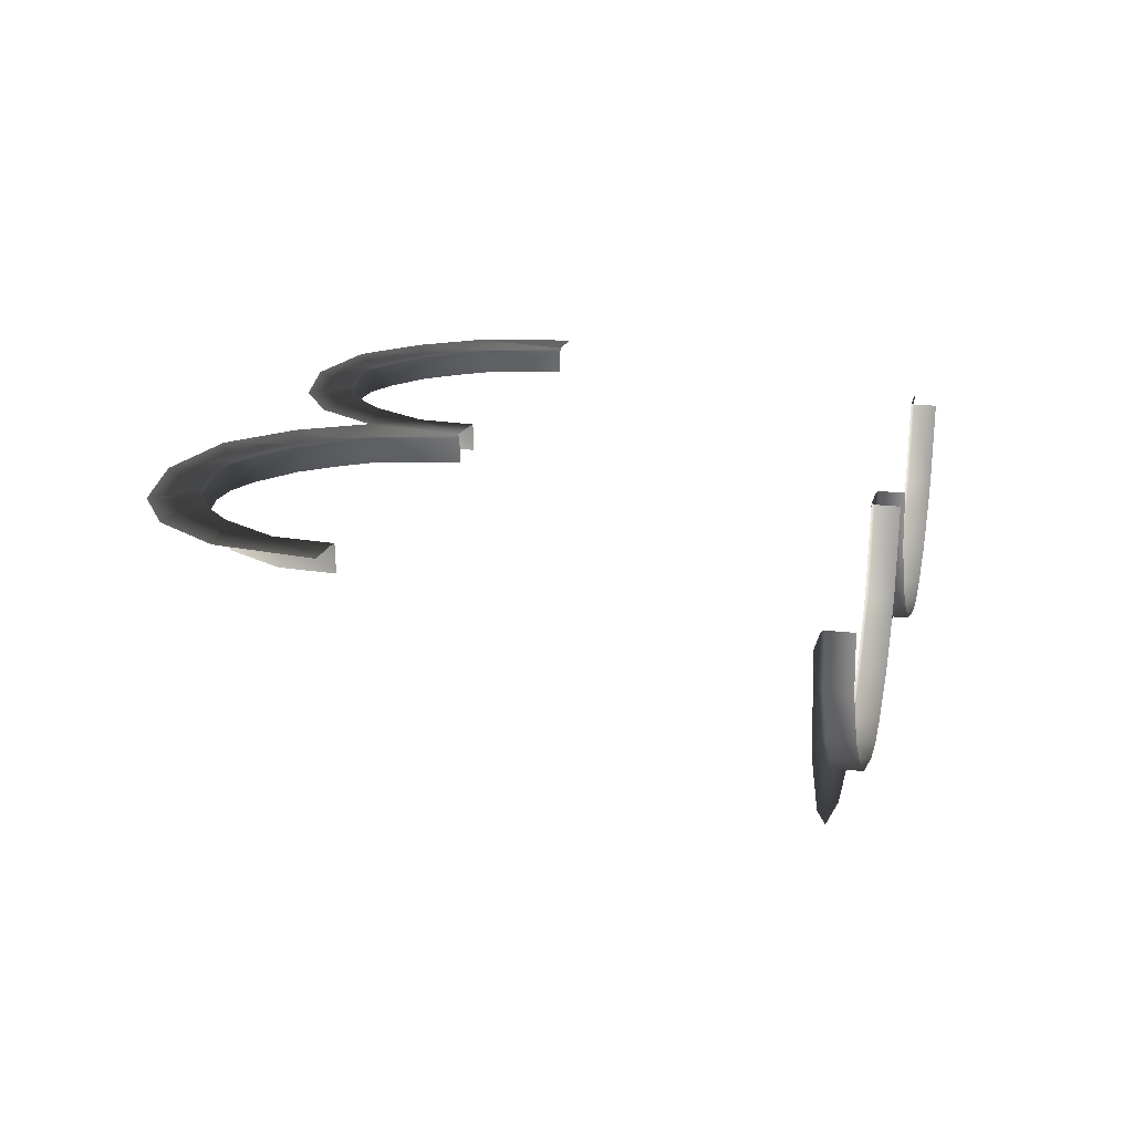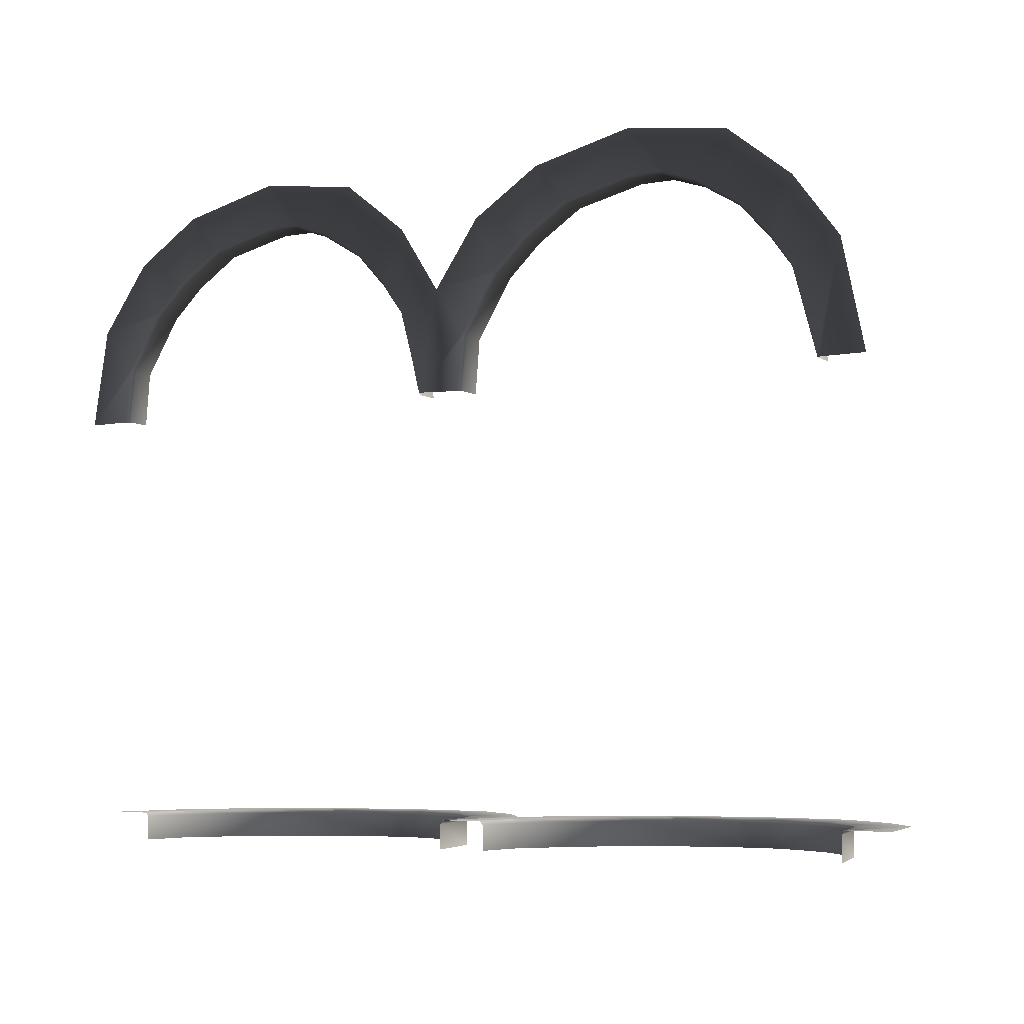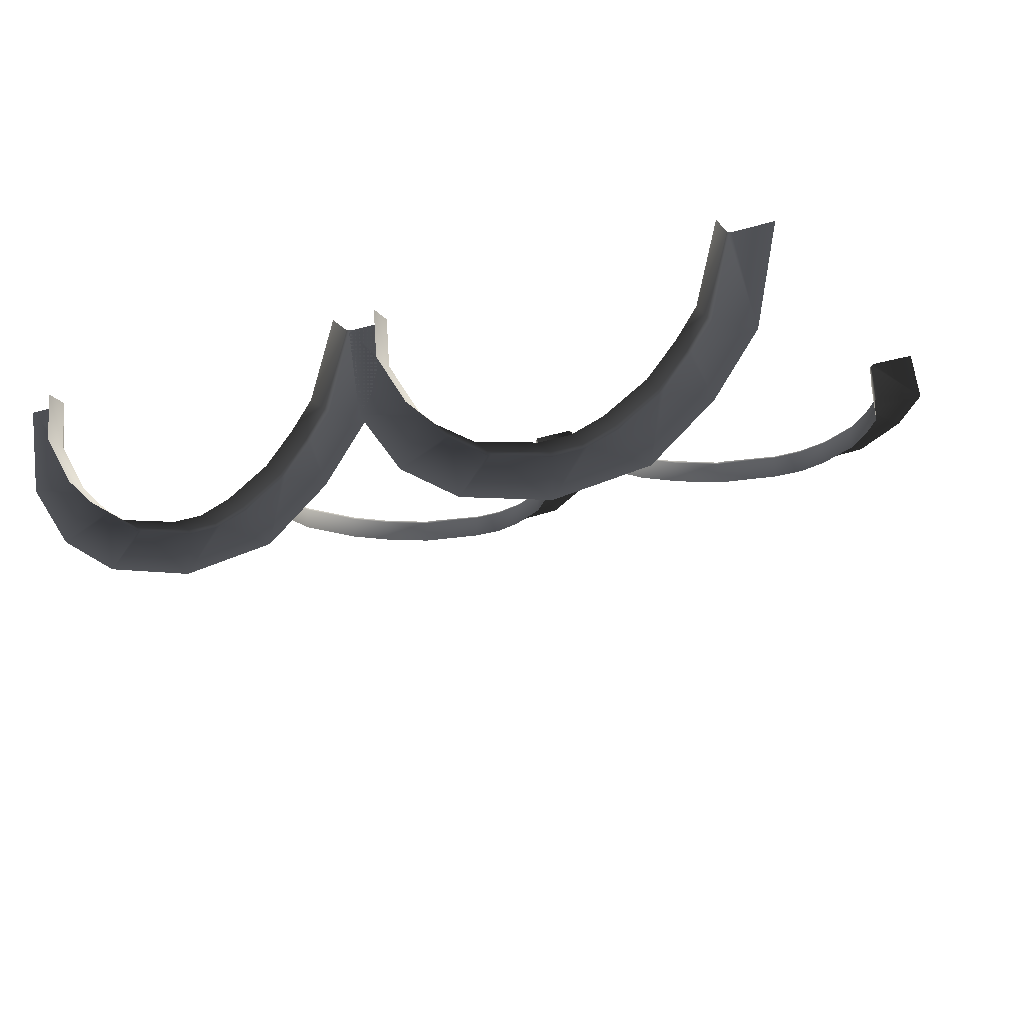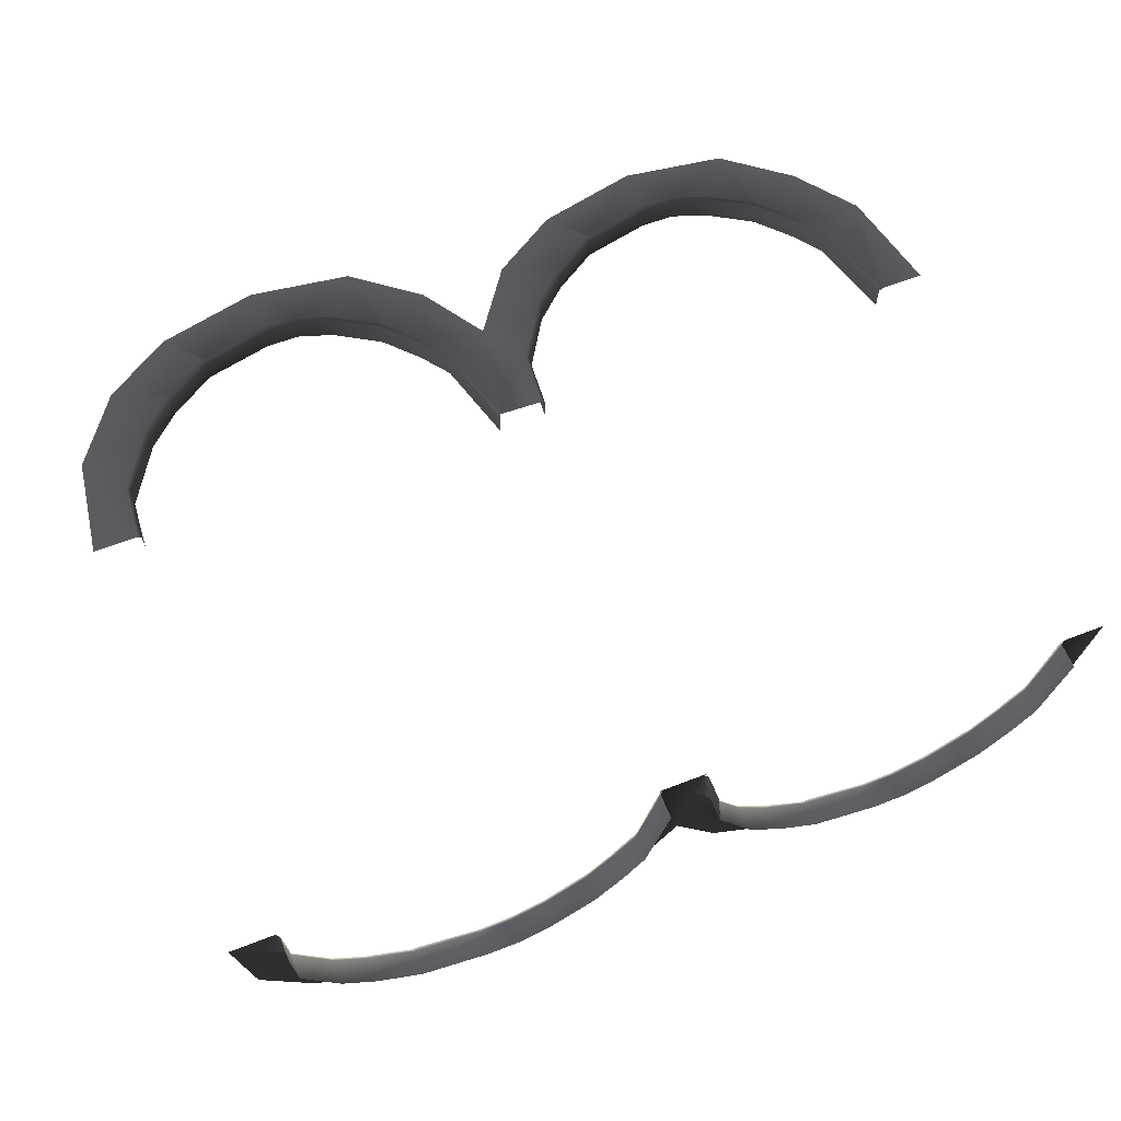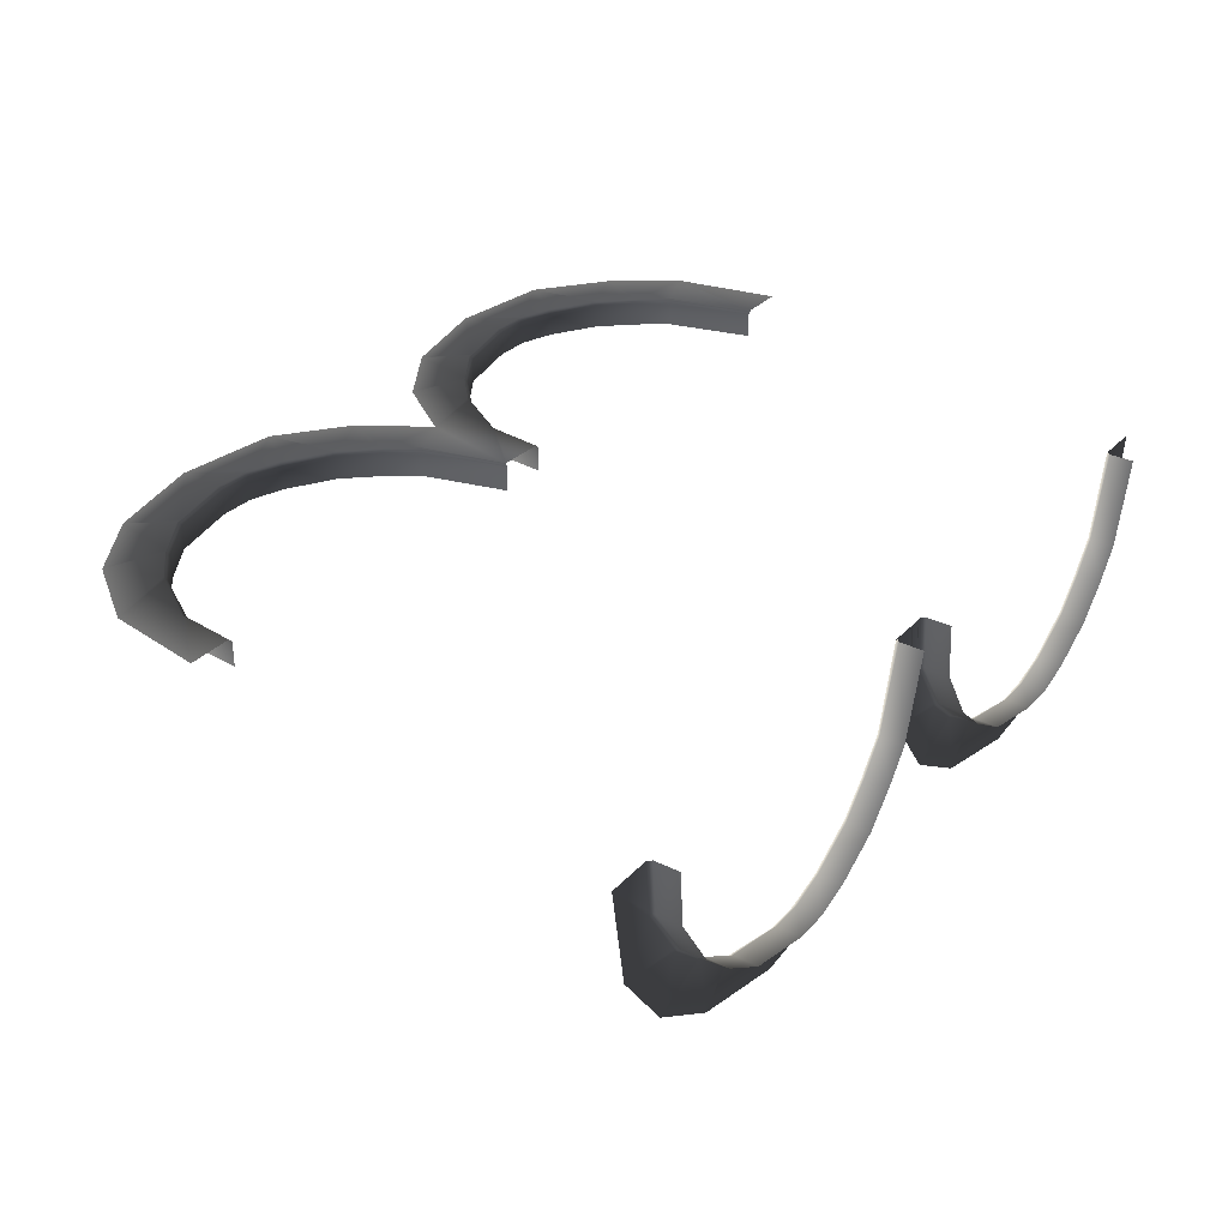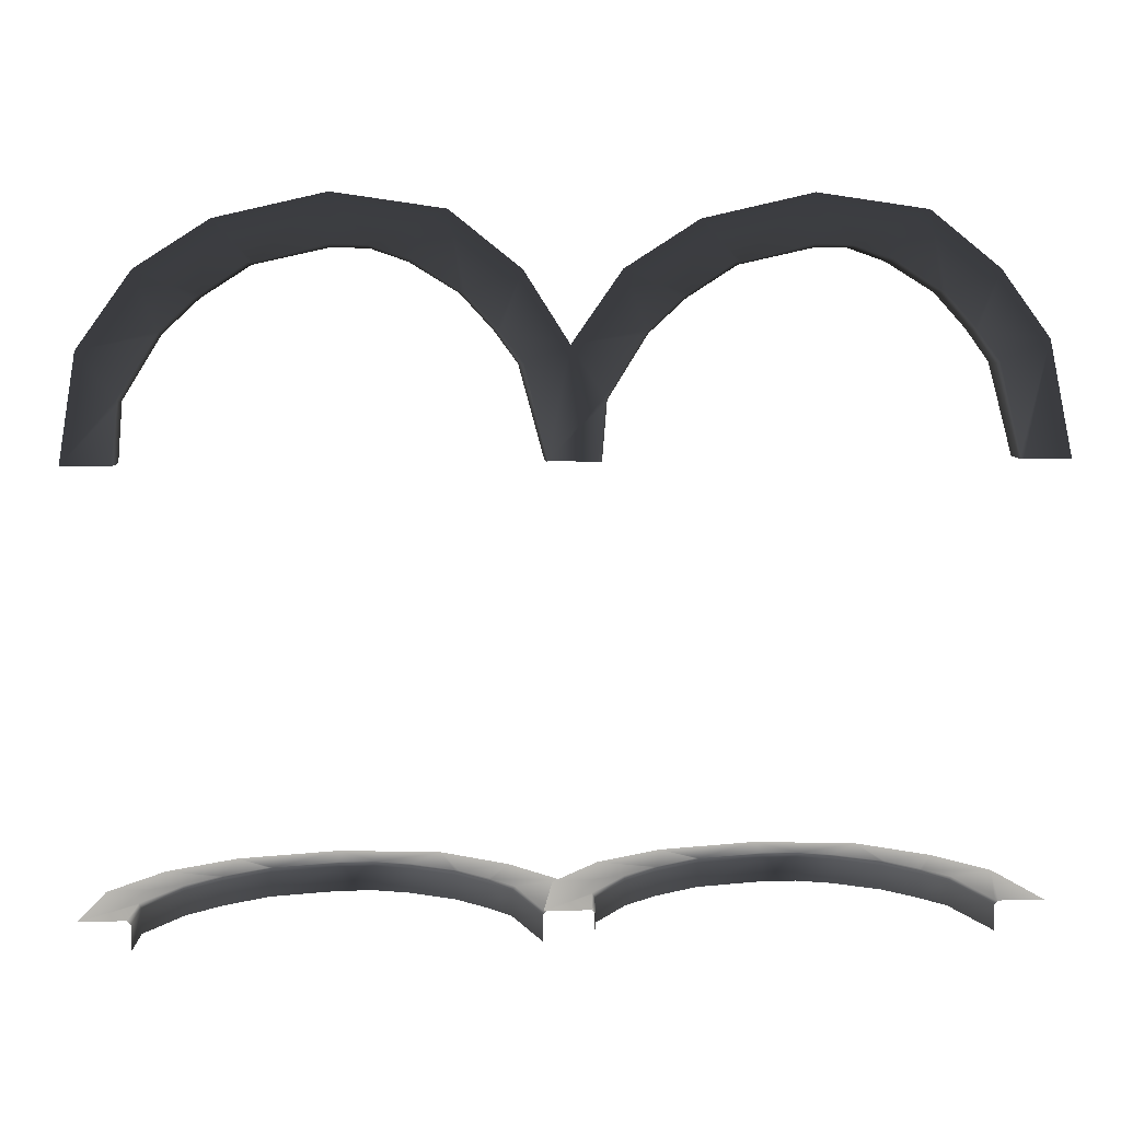
<metadata>
{"format":"obj","ext":"obj","renderer":"f3d","projection":"perspective","resolution":1024,"background":"white","views":[{"elev":18.0,"azim":103.8,"up":"+Y"},{"elev":-5.7,"azim":-148.8,"up":"+Z"},{"elev":-22.0,"azim":-151.7,"up":"+Y"},{"elev":61.3,"azim":158.3,"up":"+Y"},{"elev":31.5,"azim":125.1,"up":"+Y"},{"elev":7.7,"azim":175.2,"up":"+Z"}]}
</metadata>
<code>
v 0.5273 0.08368 5.577
v 0.7528 0.08367 5.87
v 0.09333 0.08368 5.752
v 0.5367 0.08368 6.447
v 0.776 0.08367 5.911
v 0.3074 0.08368 4.674
v 1.073 0.08368 6.236
v 1.229 0.08368 6.999
v 1.116 0.08368 6.261
v 1.562 0.08368 6.545
v 1.912 0.08368 6.658
v 2.312 0.08368 7.155
v 1.97 0.08368 6.672
v 2.312 0.08367 6.685
v 3.006 0.08368 6.513
v 3.386 0.08368 6.912
v 3.06 0.08368 6.517
v 3.507 0.08368 6.219
v 4.108 0.08368 6.451
v 3.55 0.08368 6.196
v 3.885 0.08367 5.886
v 4.641 0.08368 5.712
v 3.91 0.08367 5.843
v 4.277 0.08368 5.264
v 4.812 0.08368 4.655
v 4.28 0.08368 5.205
v 4.338 0.08368 4.655
v 3.035 0.04417 6.486
v 3.514 0.04417 6.18
v 3.514 -0.2197 6.18
v 3.035 -0.2197 6.486
v 2.312 0.04417 6.646
v 2.312 -0.2197 6.646
v 1.947 0.04417 6.64
v 1.947 -0.2197 6.64
v 1.585 0.04417 6.514
v 1.585 -0.2197 6.514
v 1.11 0.04417 6.222
v 1.11 -0.2197 6.222
v 0.7921 0.04417 5.875
v 0.7921 -0.2197 5.875
v 0.5634 0.04417 5.561
v 0.5634 -0.2197 5.561
v 0.3165 0.04417 4.655
v 0.3165 -0.2197 4.655
v 3.871 -0.2197 5.85
v 3.871 0.04417 5.85
v 4.252 -0.2197 5.234
v 4.252 0.04417 5.234
v 4.299 -0.2197 4.655
v 4.299 0.04417 4.655
v 0.5357 -1.306 0.2075
v 0.7613 -1.6 0.2075
v 0.05861 -1.521 0.2075
v 0.5451 -2.176 0.2075
v 0.7844 -1.64 0.2075
v 0.3159 -0.4226 0.2075
v 0.2854 -0.3841 0.2075
v -0.1799 -0.3841 0.2075
v 1.082 -1.966 0.2075
v 1.237 -2.728 0.2075
v 1.124 -1.99 0.2075
v 1.57 -2.275 0.2075
v 1.92 -2.387 0.2075
v 2.32 -2.884 0.2075
v 1.978 -2.401 0.2075
v 2.32 -2.415 0.2075
v 3.014 -2.242 0.2075
v 3.395 -2.641 0.2075
v 3.068 -2.246 0.2075
v 3.515 -1.948 0.2075
v 4.116 -2.181 0.2075
v 3.558 -1.926 0.2075
v 3.894 -1.616 0.2075
v 4.649 -1.441 0.2075
v 3.918 -1.572 0.2075
v 4.285 -0.9936 0.2075
v 4.82 -0.3841 0.2075
v 4.288 -0.9346 0.2075
v 4.347 -0.3841 0.2075
v 3.043 -2.215 0.168
v 3.522 -1.909 0.168
v 3.522 -1.909 -0.09594
v 3.043 -2.215 -0.09594
v 2.32 -2.375 0.1679
v 2.32 -2.375 -0.09594
v 1.956 -2.369 0.1679
v 1.956 -2.369 -0.09594
v 1.594 -2.243 0.1679
v 1.594 -2.243 -0.09594
v 1.118 -1.951 0.1679
v 1.118 -1.951 -0.09594
v 0.8005 -1.604 0.1679
v 0.8005 -1.604 -0.09594
v 0.5718 -1.29 0.1679
v 0.5718 -1.29 -0.09594
v 0.325 -0.3841 0.1679
v 0.325 -0.3841 -0.09594
v 3.879 -1.579 -0.09594
v 3.879 -1.579 0.1679
v 4.261 -0.963 -0.09594
v 4.261 -0.963 0.168
v 4.307 -0.3841 -0.09594
v 4.307 -0.3841 0.168
v -3.977 0.08368 5.577
v -3.752 0.08368 5.87
v -4.454 0.08368 5.792
v -3.968 0.08368 6.447
v -3.728 0.08368 5.911
v -4.197 0.08368 4.693
v -4.227 0.08368 4.655
v -4.693 0.08368 4.655
v -3.431 0.08368 6.236
v -3.276 0.08368 6.999
v -3.388 0.08368 6.261
v -2.942 0.08368 6.545
v -2.593 0.08368 6.658
v -2.193 0.08368 7.155
v -2.534 0.08368 6.672
v -2.193 0.08368 6.685
v -1.499 0.08368 6.513
v -1.118 0.08368 6.912
v -1.445 0.08368 6.517
v -0.9975 0.08368 6.219
v -0.3964 0.08368 6.451
v -0.9548 0.08368 6.196
v -0.6193 0.08368 5.886
v 0.09333 0.08368 5.752
v -0.5949 0.08368 5.843
v -0.2274 0.08368 5.264
v 0.3074 0.08368 4.674
v -0.2249 0.08368 5.205
v -0.1662 0.08368 4.655
v -1.47 0.04417 6.486
v -0.9907 0.04417 6.18
v -0.9907 -0.2197 6.18
v -1.47 -0.2197 6.486
v -2.193 0.04417 6.646
v -2.193 -0.2197 6.646
v -2.557 0.04417 6.64
v -2.557 -0.2197 6.64
v -2.919 0.04417 6.514
v -2.919 -0.2197 6.514
v -3.394 0.04417 6.222
v -3.394 -0.2197 6.222
v -3.712 0.04417 5.875
v -3.712 -0.2197 5.875
v -3.941 0.04417 5.561
v -3.941 -0.2197 5.561
v -4.188 0.04417 4.655
v -4.188 -0.2197 4.655
v -0.6338 -0.2197 5.85
v -0.6338 0.04417 5.85
v -0.2524 -0.2197 5.234
v -0.2524 0.04417 5.234
v -0.2057 -0.2197 4.655
v -0.2057 0.04417 4.655
v -3.969 -1.306 0.2075
v -3.743 -1.6 0.2075
v -4.446 -1.521 0.2075
v -3.959 -2.176 0.2075
v -3.72 -1.64 0.2075
v -4.189 -0.4226 0.2075
v -4.219 -0.3841 0.2075
v -4.684 -0.3841 0.2075
v -3.423 -1.966 0.2075
v -3.267 -2.728 0.2075
v -3.38 -1.99 0.2075
v -2.934 -2.275 0.2075
v -2.584 -2.387 0.2075
v -2.184 -2.884 0.2075
v -2.526 -2.401 0.2075
v -2.184 -2.415 0.2075
v -1.49 -2.242 0.2075
v -1.11 -2.641 0.2075
v -1.436 -2.246 0.2075
v -0.9891 -1.948 0.2075
v -0.388 -2.181 0.2075
v -0.9464 -1.926 0.2075
v -0.6109 -1.616 0.2075
v 0.1449 -1.441 0.2075
v -0.5865 -1.572 0.2075
v -0.219 -0.9936 0.2075
v 0.3156 -0.3841 0.2075
v -0.2165 -0.9346 0.2075
v -0.1577 -0.3841 0.2075
v -1.461 -2.215 0.168
v -0.9823 -1.909 0.168
v -0.9823 -1.909 -0.09594
v -1.461 -2.215 -0.09594
v -2.184 -2.375 0.1679
v -2.184 -2.375 -0.09594
v -2.549 -2.369 0.1679
v -2.549 -2.369 -0.09594
v -2.911 -2.243 0.1679
v -2.911 -2.243 -0.09594
v -3.386 -1.951 0.1679
v -3.386 -1.951 -0.09594
v -3.704 -1.604 0.1679
v -3.704 -1.604 -0.09594
v -3.933 -1.29 0.1679
v -3.933 -1.29 -0.09594
v -4.18 -0.3841 0.1679
v -4.18 -0.3841 -0.09594
v -0.6254 -1.579 -0.09594
v -0.6254 -1.579 0.1679
v -0.2439 -0.963 -0.09594
v -0.2439 -0.963 0.168
v -0.1973 -0.3841 -0.09594
v -0.1973 -0.3841 0.168
g P_DF_Wall_28_(4)_921_5
f 1 3 2
f 2 3 4
f 4 5 2
f 1 6 3
f 5 4 7
f 7 4 8
f 8 9 7
f 9 8 10
f 8 11 10
f 11 8 12
f 12 13 11
f 12 14 13
f 15 14 12
f 15 12 16
f 16 17 15
f 17 16 18
f 18 16 19
f 19 20 18
f 20 19 21
f 21 19 22
f 22 23 21
f 23 22 24
f 24 22 25
f 25 26 24
f 25 27 26
f 15 17 28
f 28 17 18
f 18 20 29
f 18 29 28
f 29 20 21
f 28 29 30
f 30 31 28
f 32 28 31
f 31 33 32
f 34 32 33
f 33 35 34
f 36 34 35
f 35 37 36
f 38 36 37
f 37 39 38
f 40 38 39
f 39 41 40
f 42 40 41
f 41 43 42
f 44 42 43
f 43 45 44
f 1 42 44
f 44 6 1
f 42 1 2
f 2 40 42
f 5 40 2
f 40 5 7
f 7 38 40
f 7 9 38
f 38 9 10
f 10 36 38
f 36 10 11
f 11 34 36
f 11 13 34
f 34 13 14
f 14 32 34
f 32 14 15
f 15 28 32
f 46 30 29
f 29 47 46
f 48 46 47
f 47 49 48
f 50 48 49
f 49 51 50
f 21 47 29
f 21 23 47
f 47 23 24
f 24 49 47
f 24 26 49
f 49 26 27
f 27 51 49
f 52 54 53
f 53 54 55
f 55 56 53
f 52 57 54
f 54 57 58
f 58 59 54
f 56 55 60
f 60 55 61
f 61 62 60
f 62 61 63
f 61 64 63
f 64 61 65
f 65 66 64
f 65 67 66
f 68 67 65
f 68 65 69
f 69 70 68
f 70 69 71
f 71 69 72
f 72 73 71
f 73 72 74
f 74 72 75
f 75 76 74
f 76 75 77
f 77 75 78
f 78 79 77
f 78 80 79
f 68 70 81
f 81 70 71
f 71 73 82
f 71 82 81
f 82 73 74
f 81 82 83
f 83 84 81
f 85 81 84
f 84 86 85
f 87 85 86
f 86 88 87
f 89 87 88
f 88 90 89
f 91 89 90
f 90 92 91
f 93 91 92
f 92 94 93
f 95 93 94
f 94 96 95
f 97 95 96
f 96 98 97
f 52 95 97
f 97 57 52
f 57 97 58
f 95 52 53
f 53 93 95
f 56 93 53
f 93 56 60
f 60 91 93
f 60 62 91
f 91 62 63
f 63 89 91
f 89 63 64
f 64 87 89
f 64 66 87
f 87 66 67
f 67 85 87
f 85 67 68
f 68 81 85
f 99 83 82
f 82 100 99
f 101 99 100
f 100 102 101
f 103 101 102
f 102 104 103
f 74 100 82
f 74 76 100
f 100 76 77
f 77 102 100
f 77 79 102
f 102 79 80
f 80 104 102
f 105 107 106
f 106 107 108
f 108 109 106
f 105 110 107
f 107 110 111
f 111 112 107
f 109 108 113
f 113 108 114
f 114 115 113
f 115 114 116
f 114 117 116
f 117 114 118
f 118 119 117
f 118 120 119
f 121 120 118
f 121 118 122
f 122 123 121
f 123 122 124
f 124 122 125
f 125 126 124
f 126 125 127
f 127 125 128
f 128 129 127
f 129 128 130
f 130 128 131
f 131 132 130
f 131 133 132
f 121 123 134
f 134 123 124
f 124 126 135
f 124 135 134
f 135 126 127
f 134 135 136
f 136 137 134
f 138 134 137
f 137 139 138
f 140 138 139
f 139 141 140
f 142 140 141
f 141 143 142
f 144 142 143
f 143 145 144
f 146 144 145
f 145 147 146
f 148 146 147
f 147 149 148
f 150 148 149
f 149 151 150
f 105 148 150
f 150 110 105
f 110 150 111
f 148 105 106
f 106 146 148
f 109 146 106
f 146 109 113
f 113 144 146
f 113 115 144
f 144 115 116
f 116 142 144
f 142 116 117
f 117 140 142
f 117 119 140
f 140 119 120
f 120 138 140
f 138 120 121
f 121 134 138
f 152 136 135
f 135 153 152
f 154 152 153
f 153 155 154
f 156 154 155
f 155 157 156
f 127 153 135
f 127 129 153
f 153 129 130
f 130 155 153
f 130 132 155
f 155 132 133
f 133 157 155
f 158 160 159
f 159 160 161
f 161 162 159
f 158 163 160
f 160 163 164
f 164 165 160
f 162 161 166
f 166 161 167
f 167 168 166
f 168 167 169
f 167 170 169
f 170 167 171
f 171 172 170
f 171 173 172
f 174 173 171
f 174 171 175
f 175 176 174
f 176 175 177
f 177 175 178
f 178 179 177
f 179 178 180
f 180 178 181
f 181 182 180
f 182 181 183
f 183 181 184
f 184 185 183
f 184 186 185
f 174 176 187
f 187 176 177
f 177 179 188
f 177 188 187
f 188 179 180
f 187 188 189
f 189 190 187
f 191 187 190
f 190 192 191
f 193 191 192
f 192 194 193
f 195 193 194
f 194 196 195
f 197 195 196
f 196 198 197
f 199 197 198
f 198 200 199
f 201 199 200
f 200 202 201
f 203 201 202
f 202 204 203
f 158 201 203
f 203 163 158
f 163 203 164
f 201 158 159
f 159 199 201
f 162 199 159
f 199 162 166
f 166 197 199
f 166 168 197
f 197 168 169
f 169 195 197
f 195 169 170
f 170 193 195
f 170 172 193
f 193 172 173
f 173 191 193
f 191 173 174
f 174 187 191
f 205 189 188
f 188 206 205
f 207 205 206
f 206 208 207
f 209 207 208
f 208 210 209
f 180 206 188
f 180 182 206
f 206 182 183
f 183 208 206
f 183 185 208
f 208 185 186
f 186 210 208

</code>
